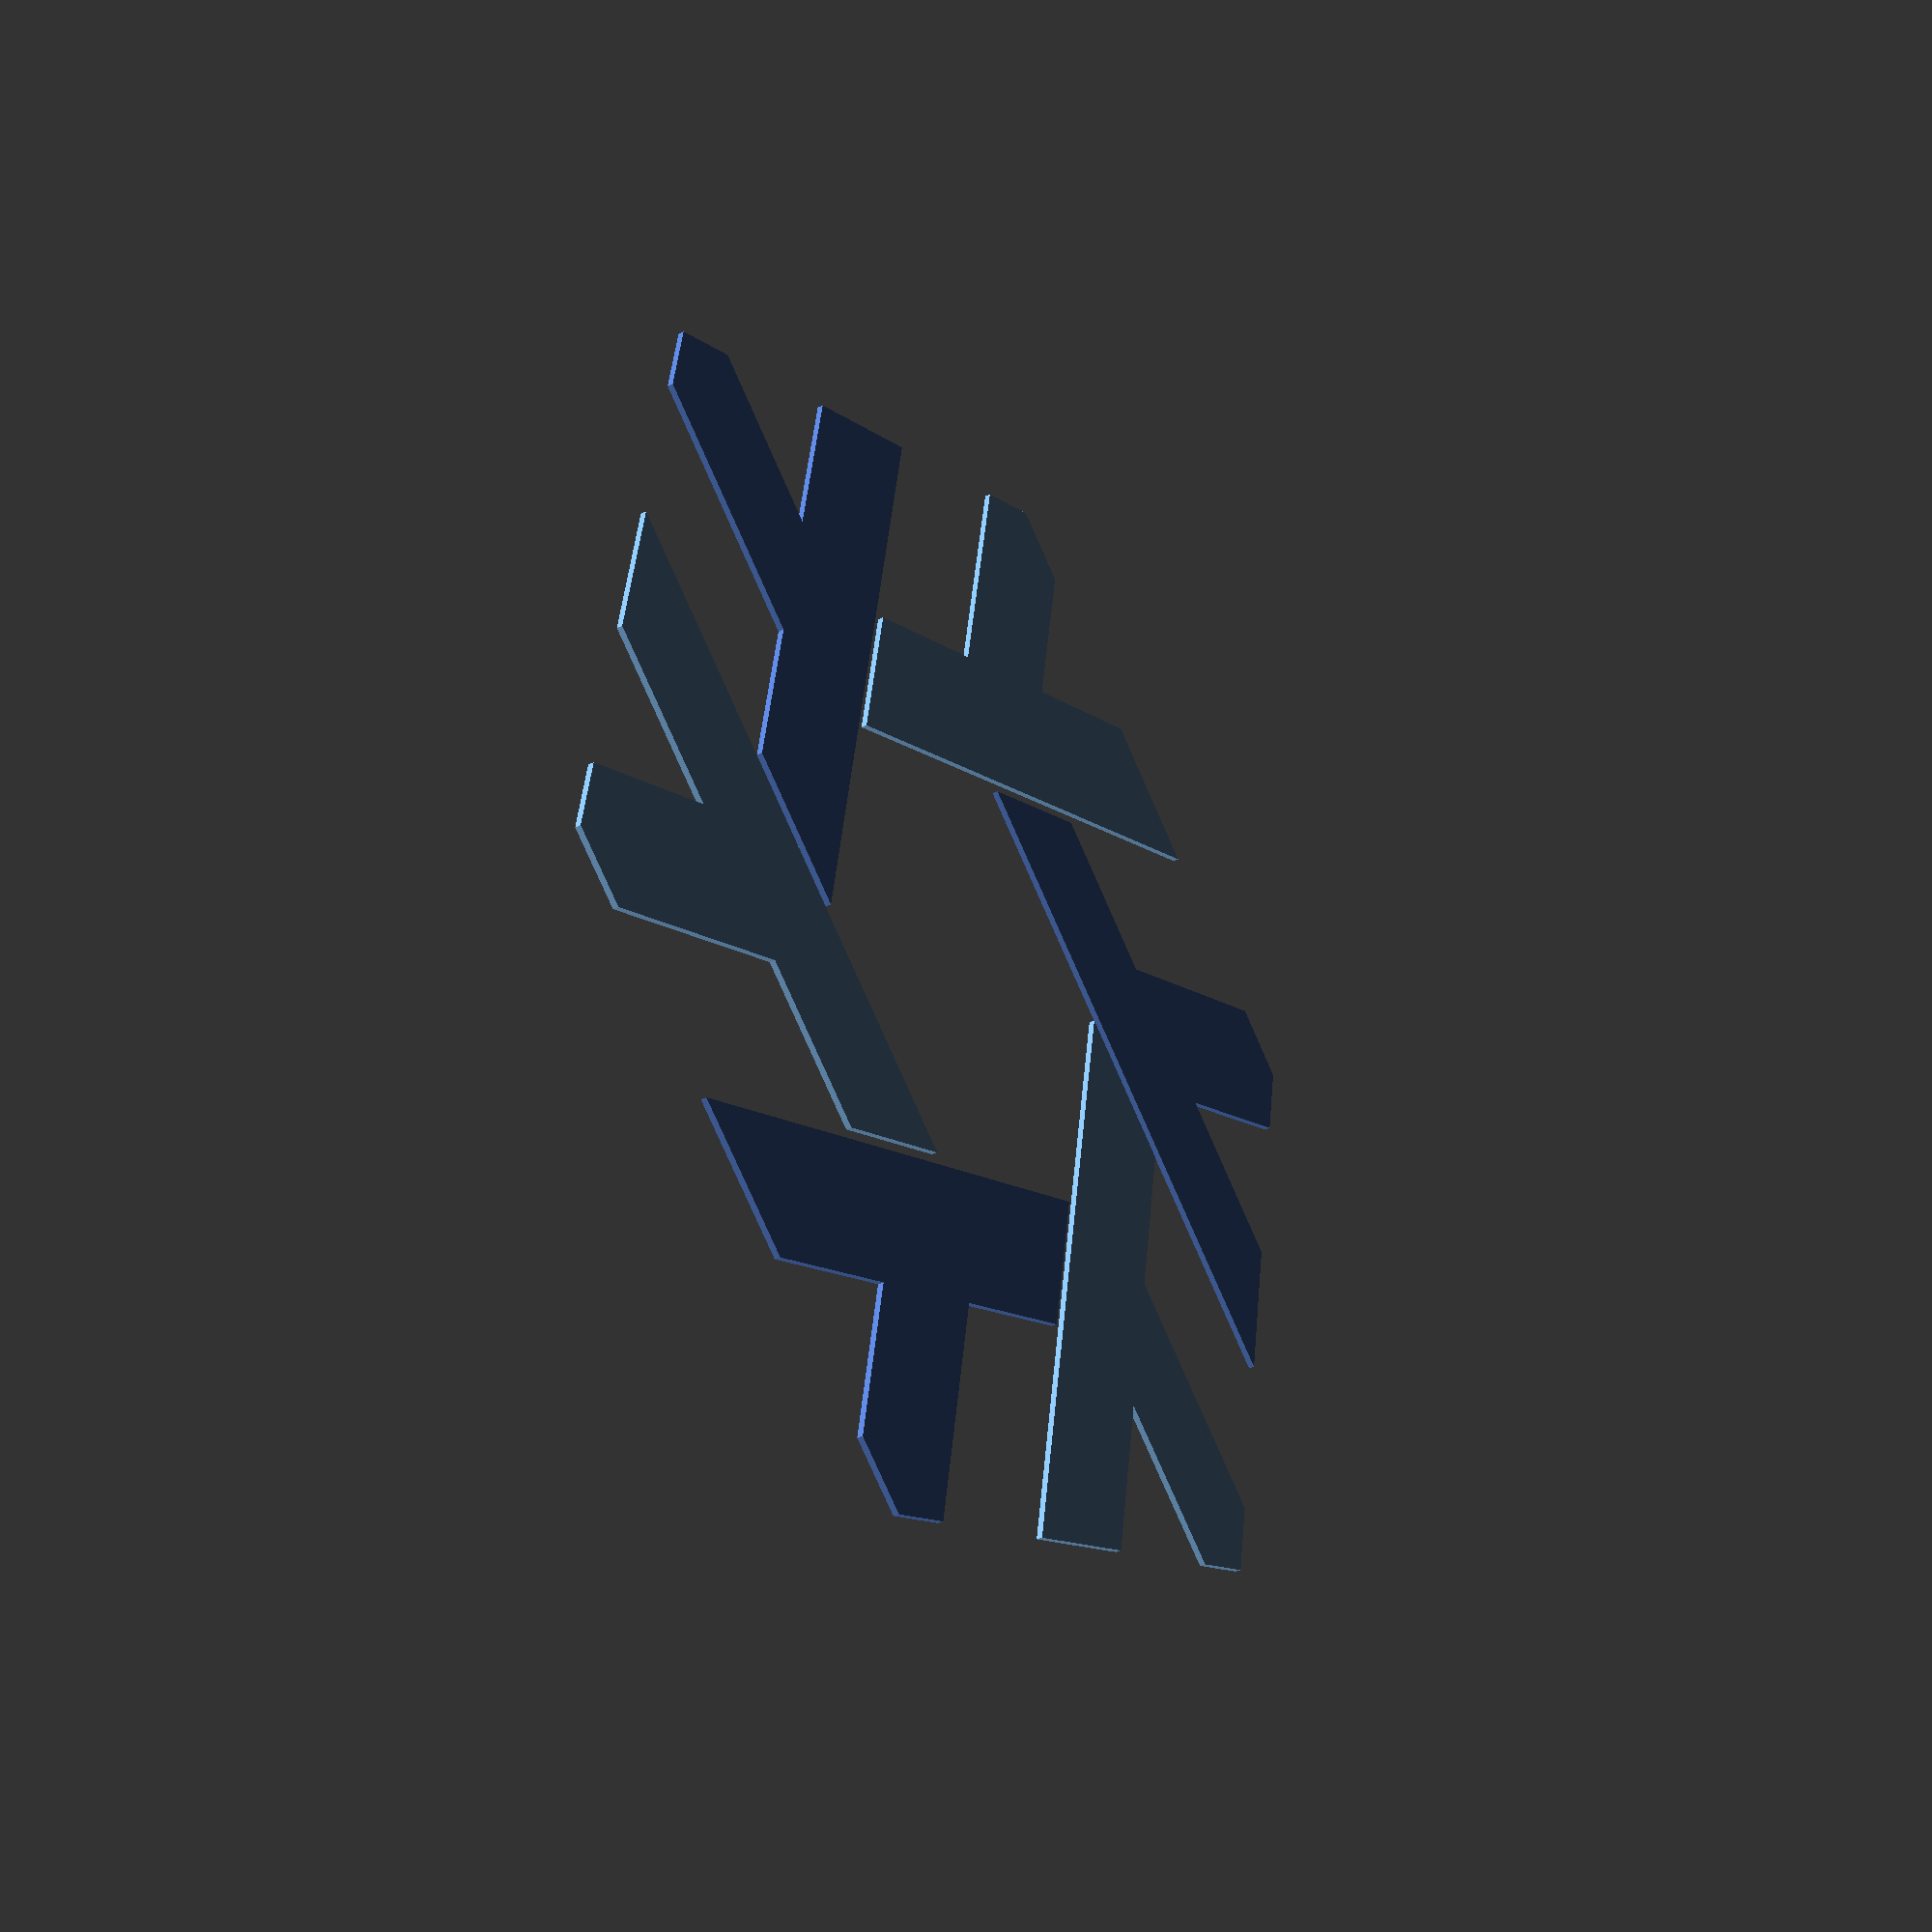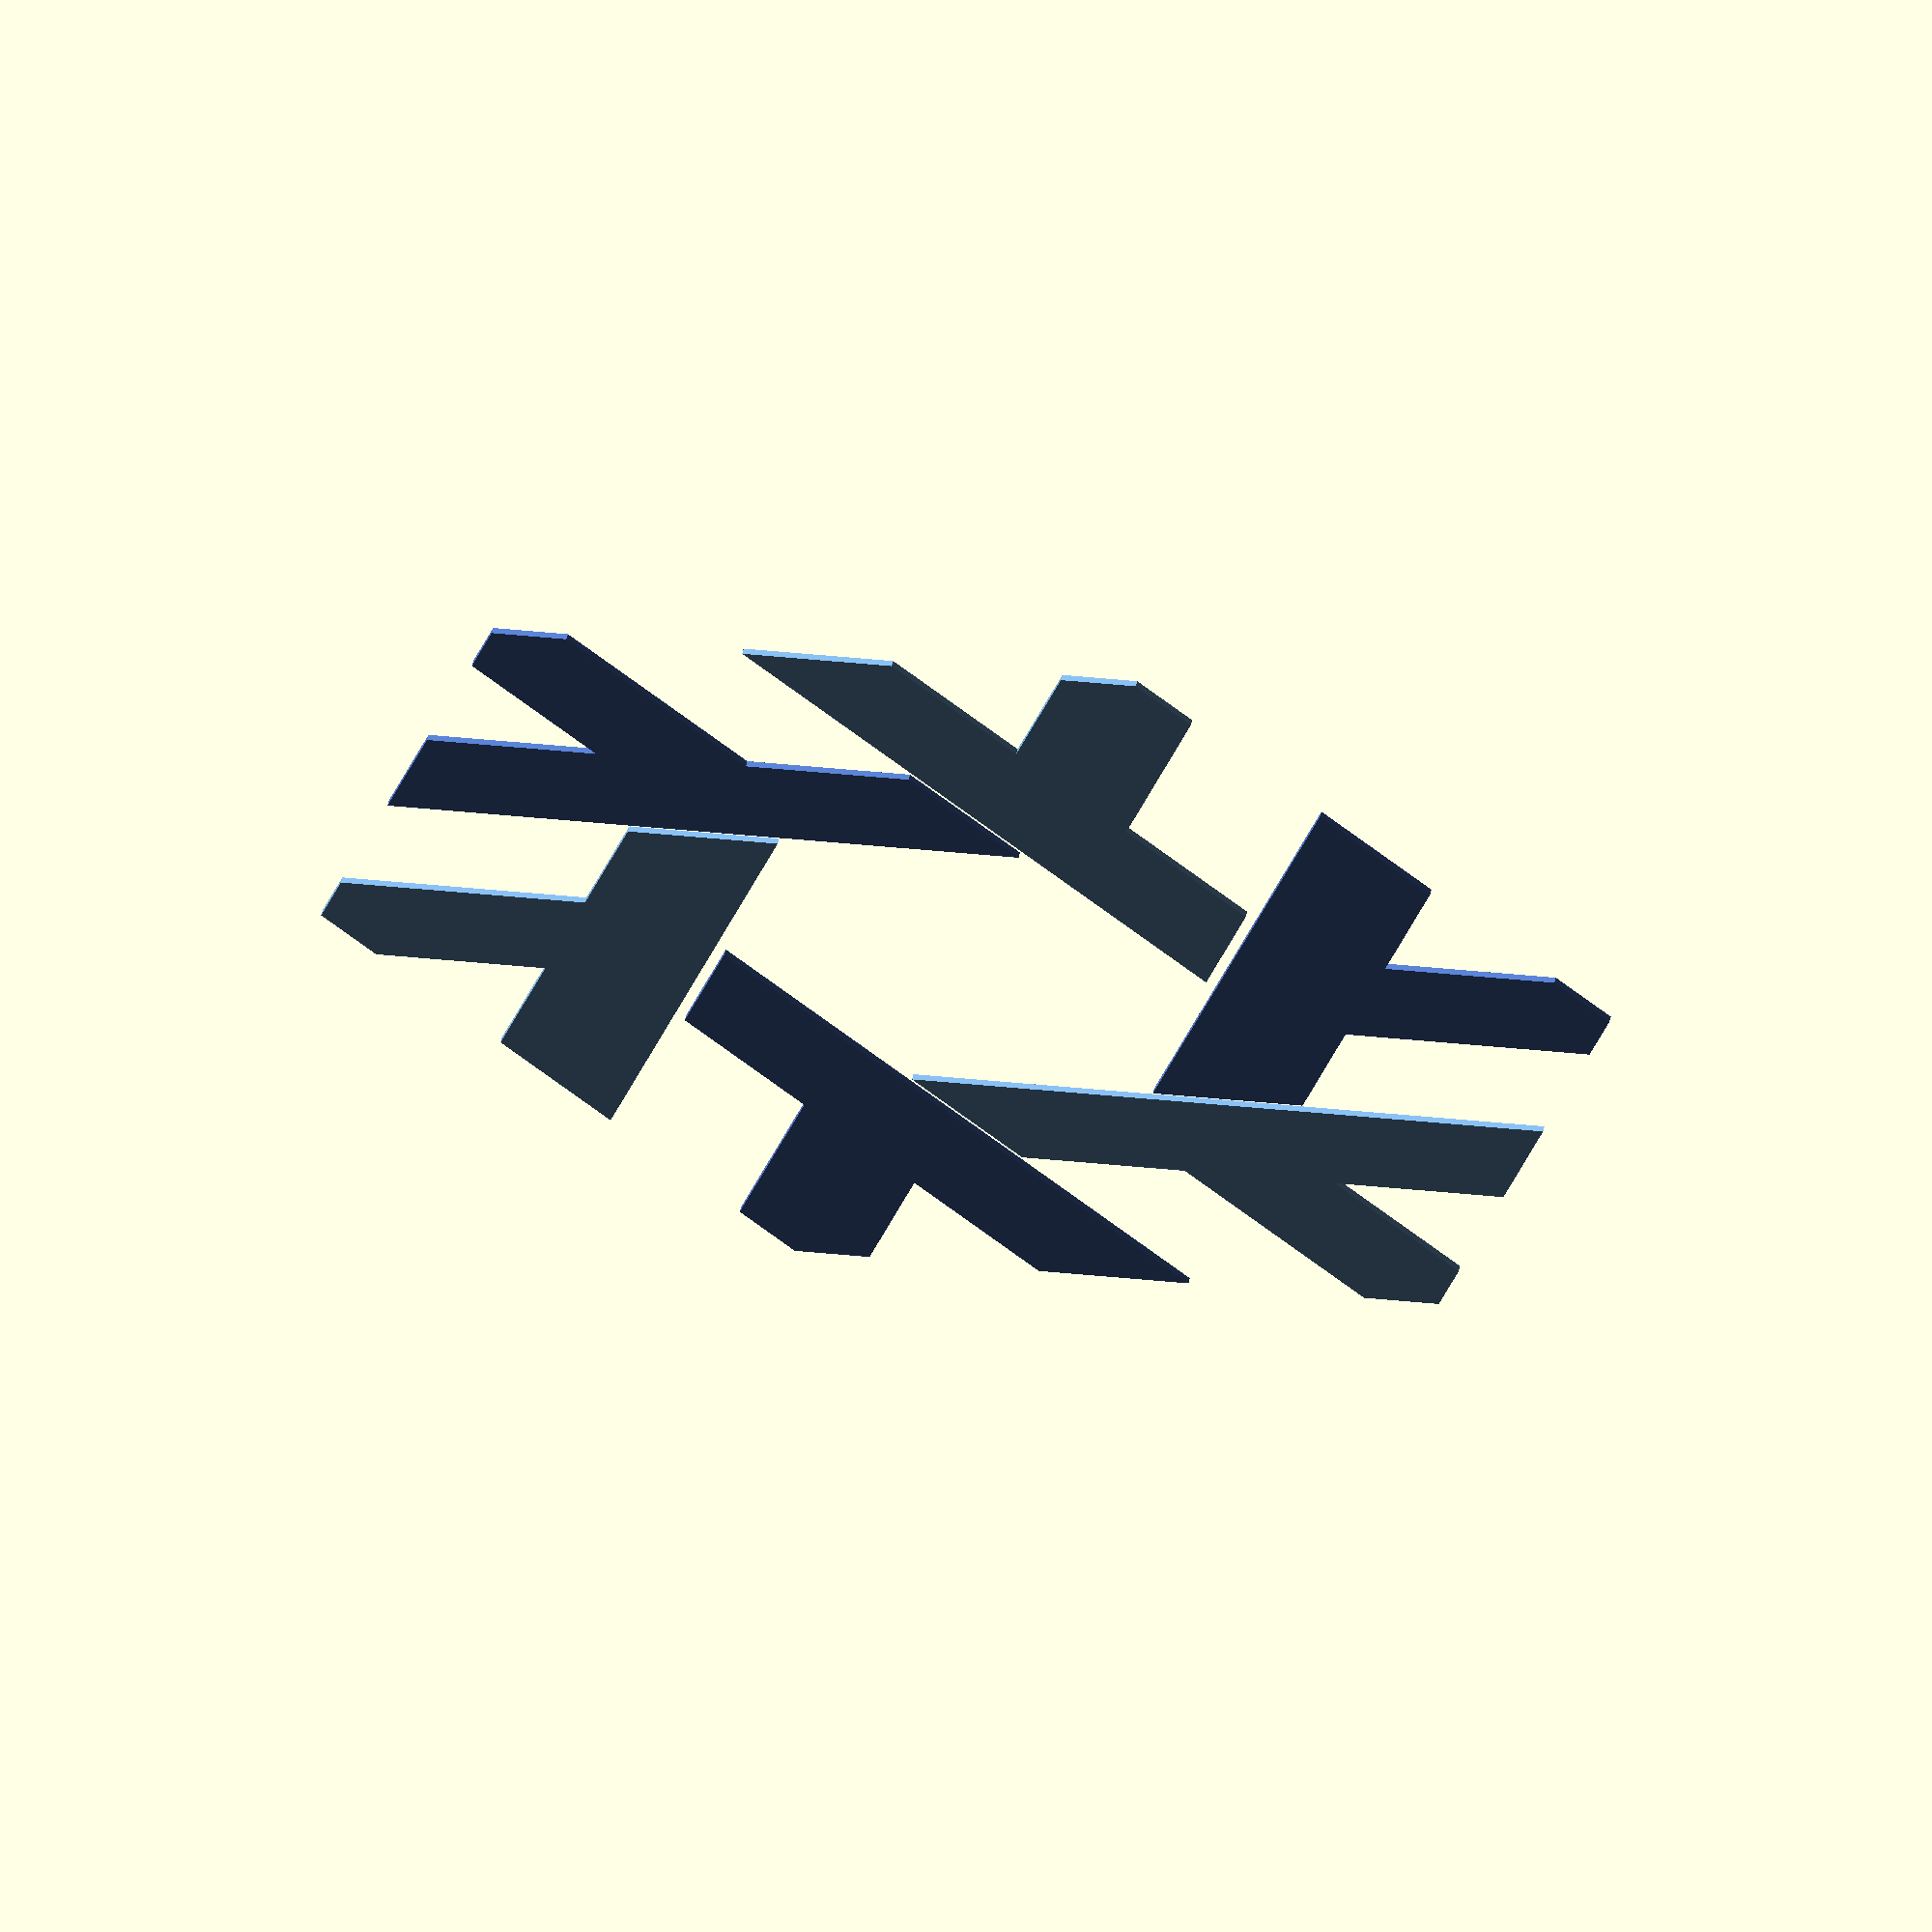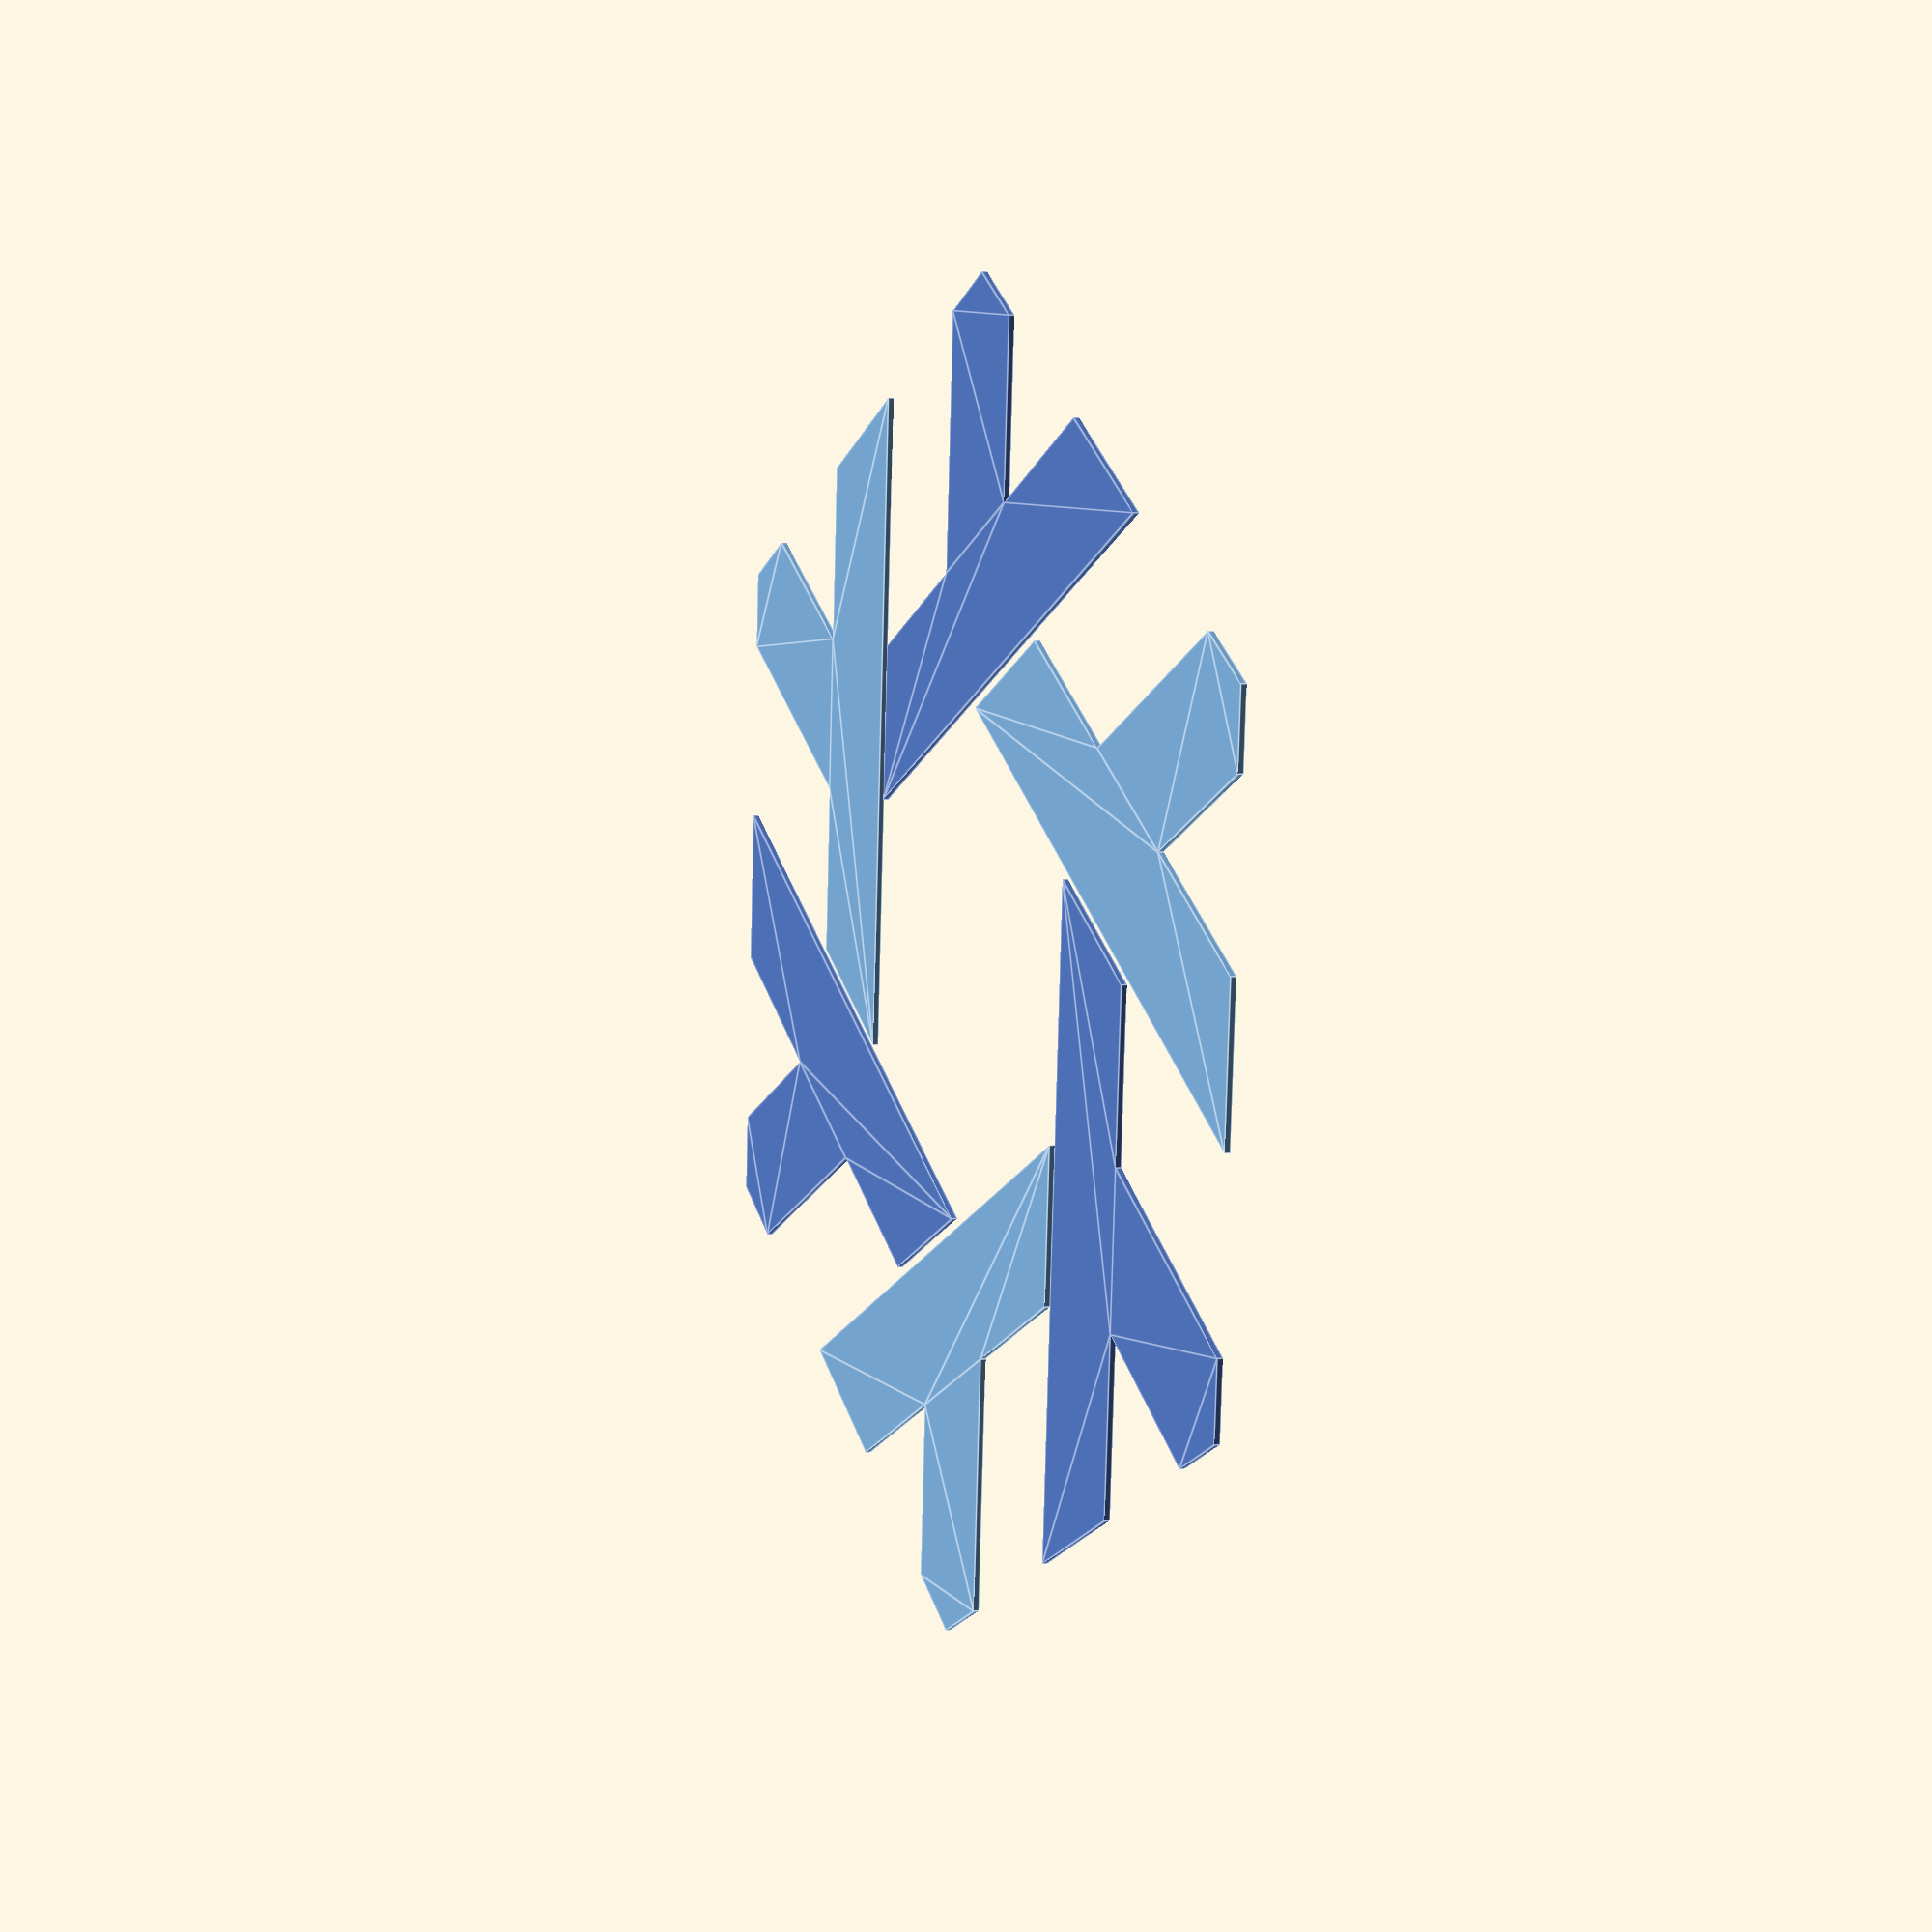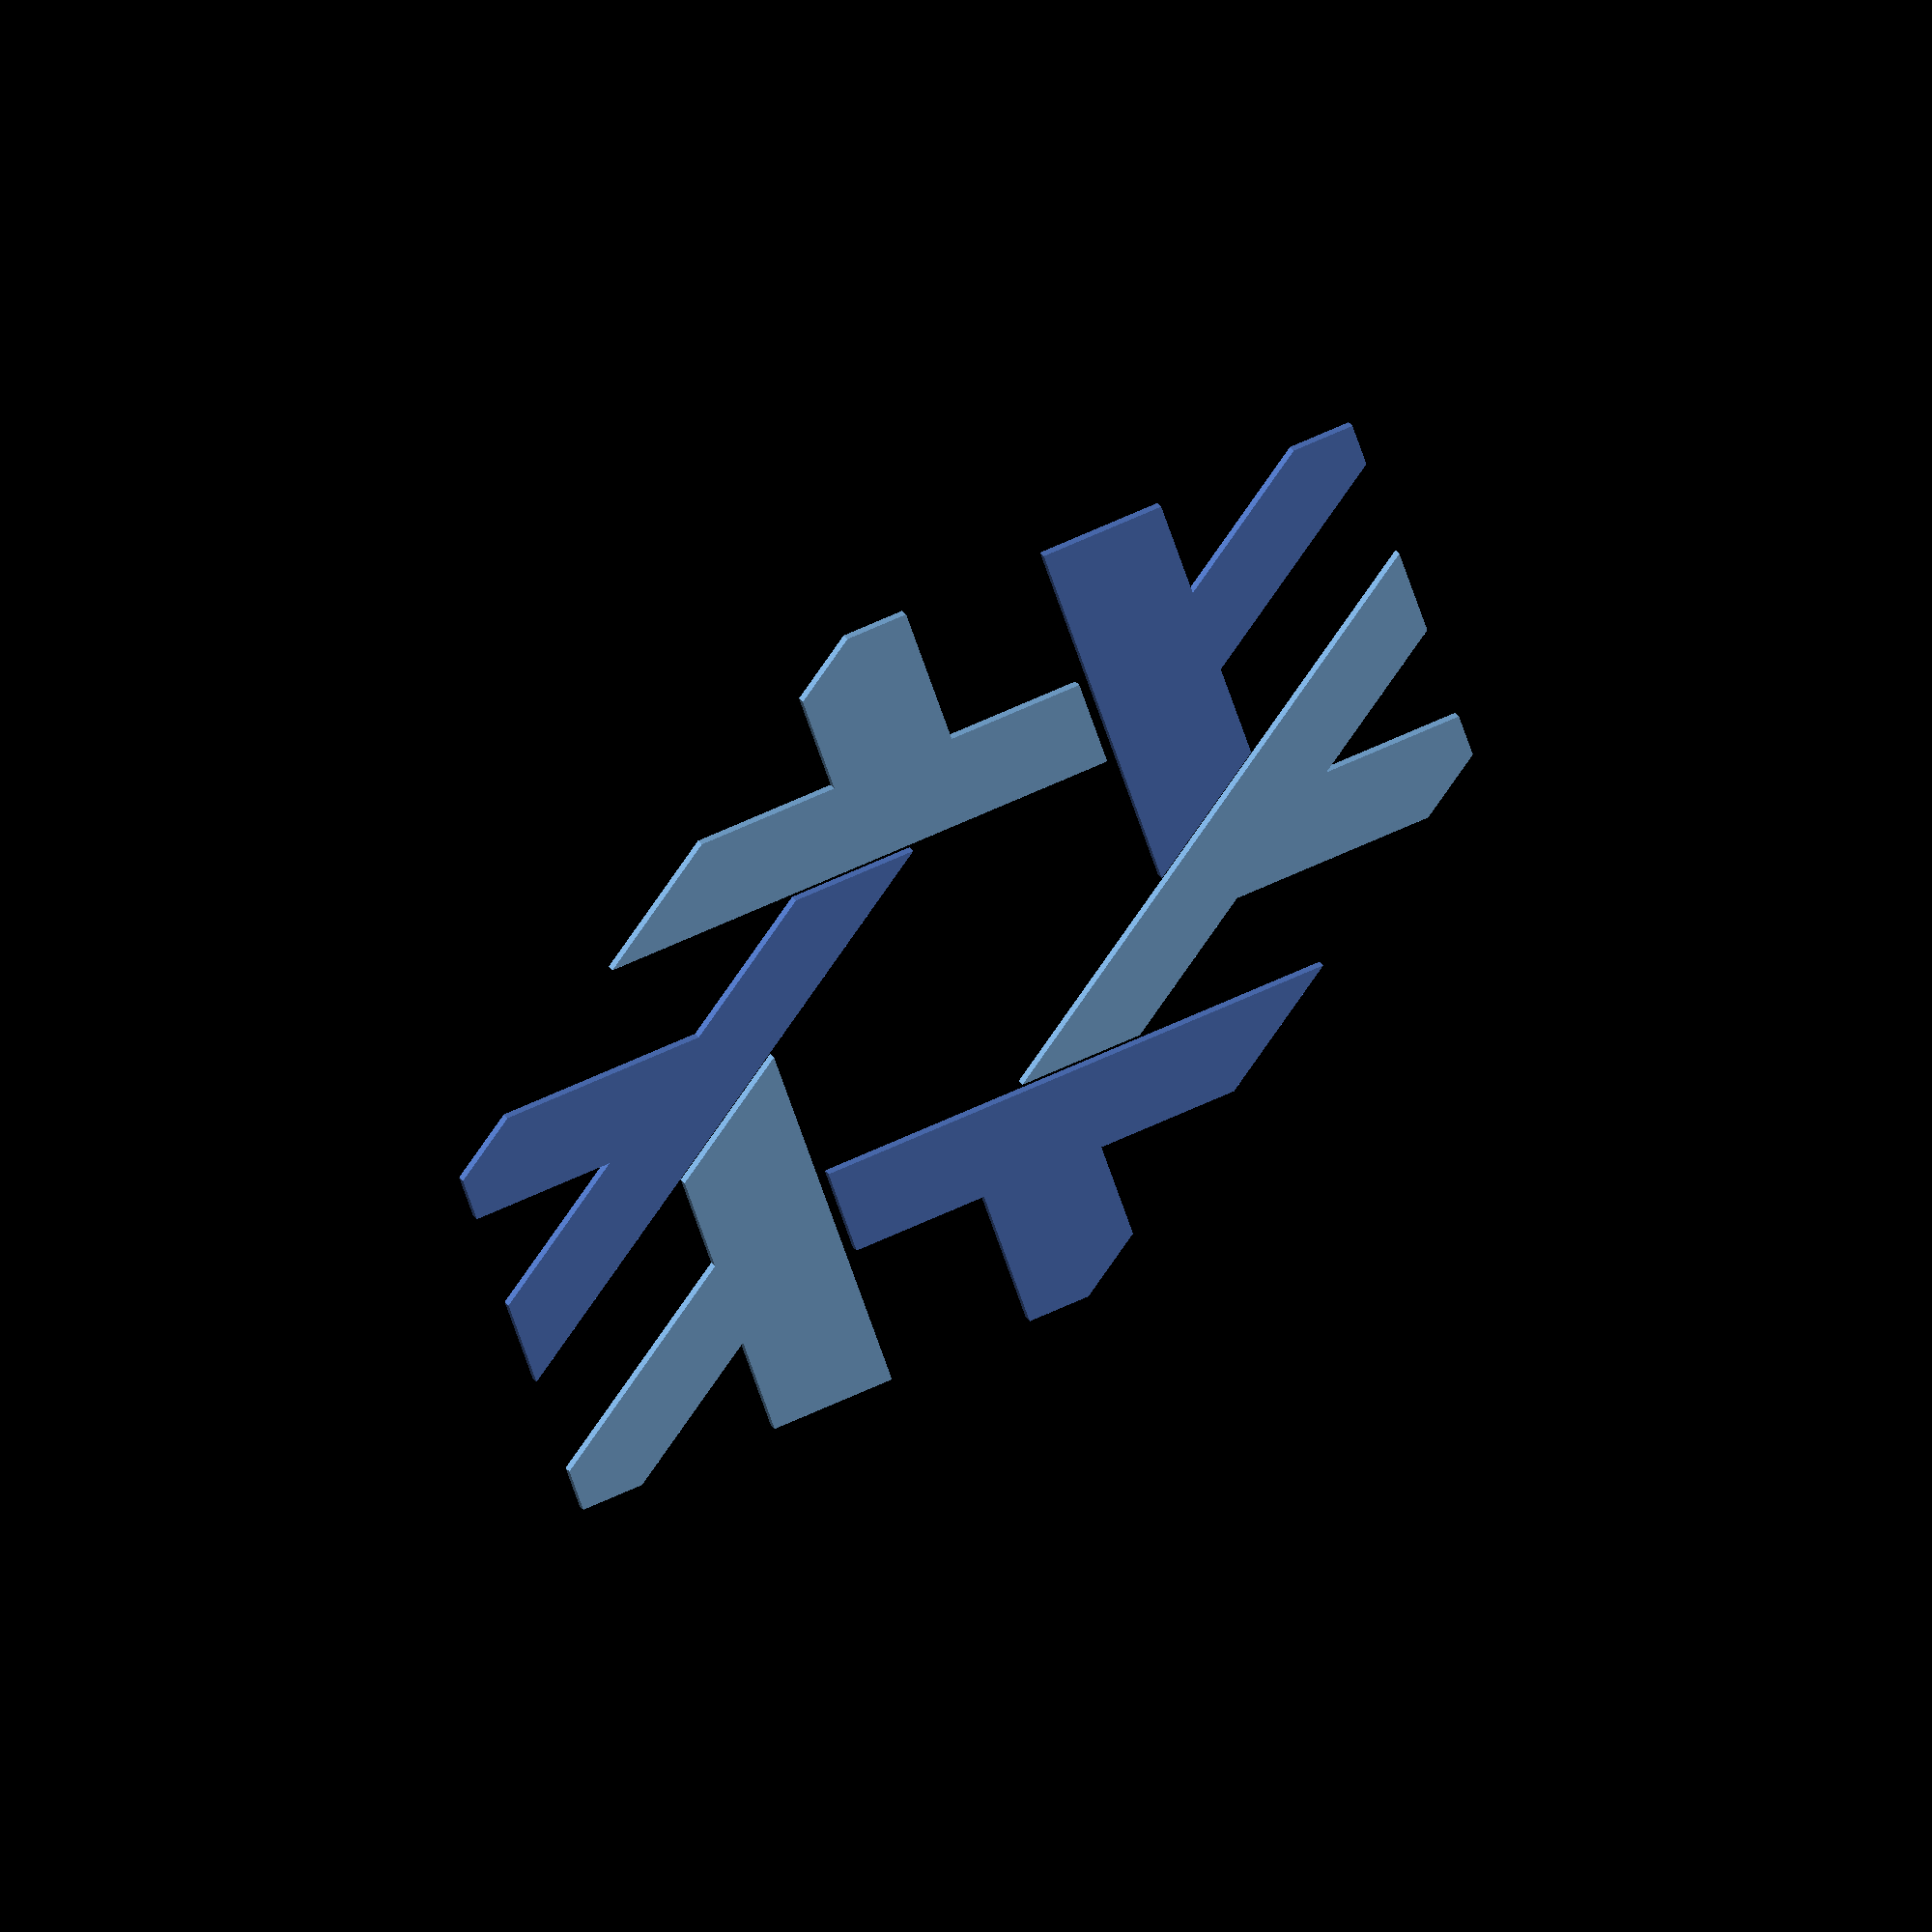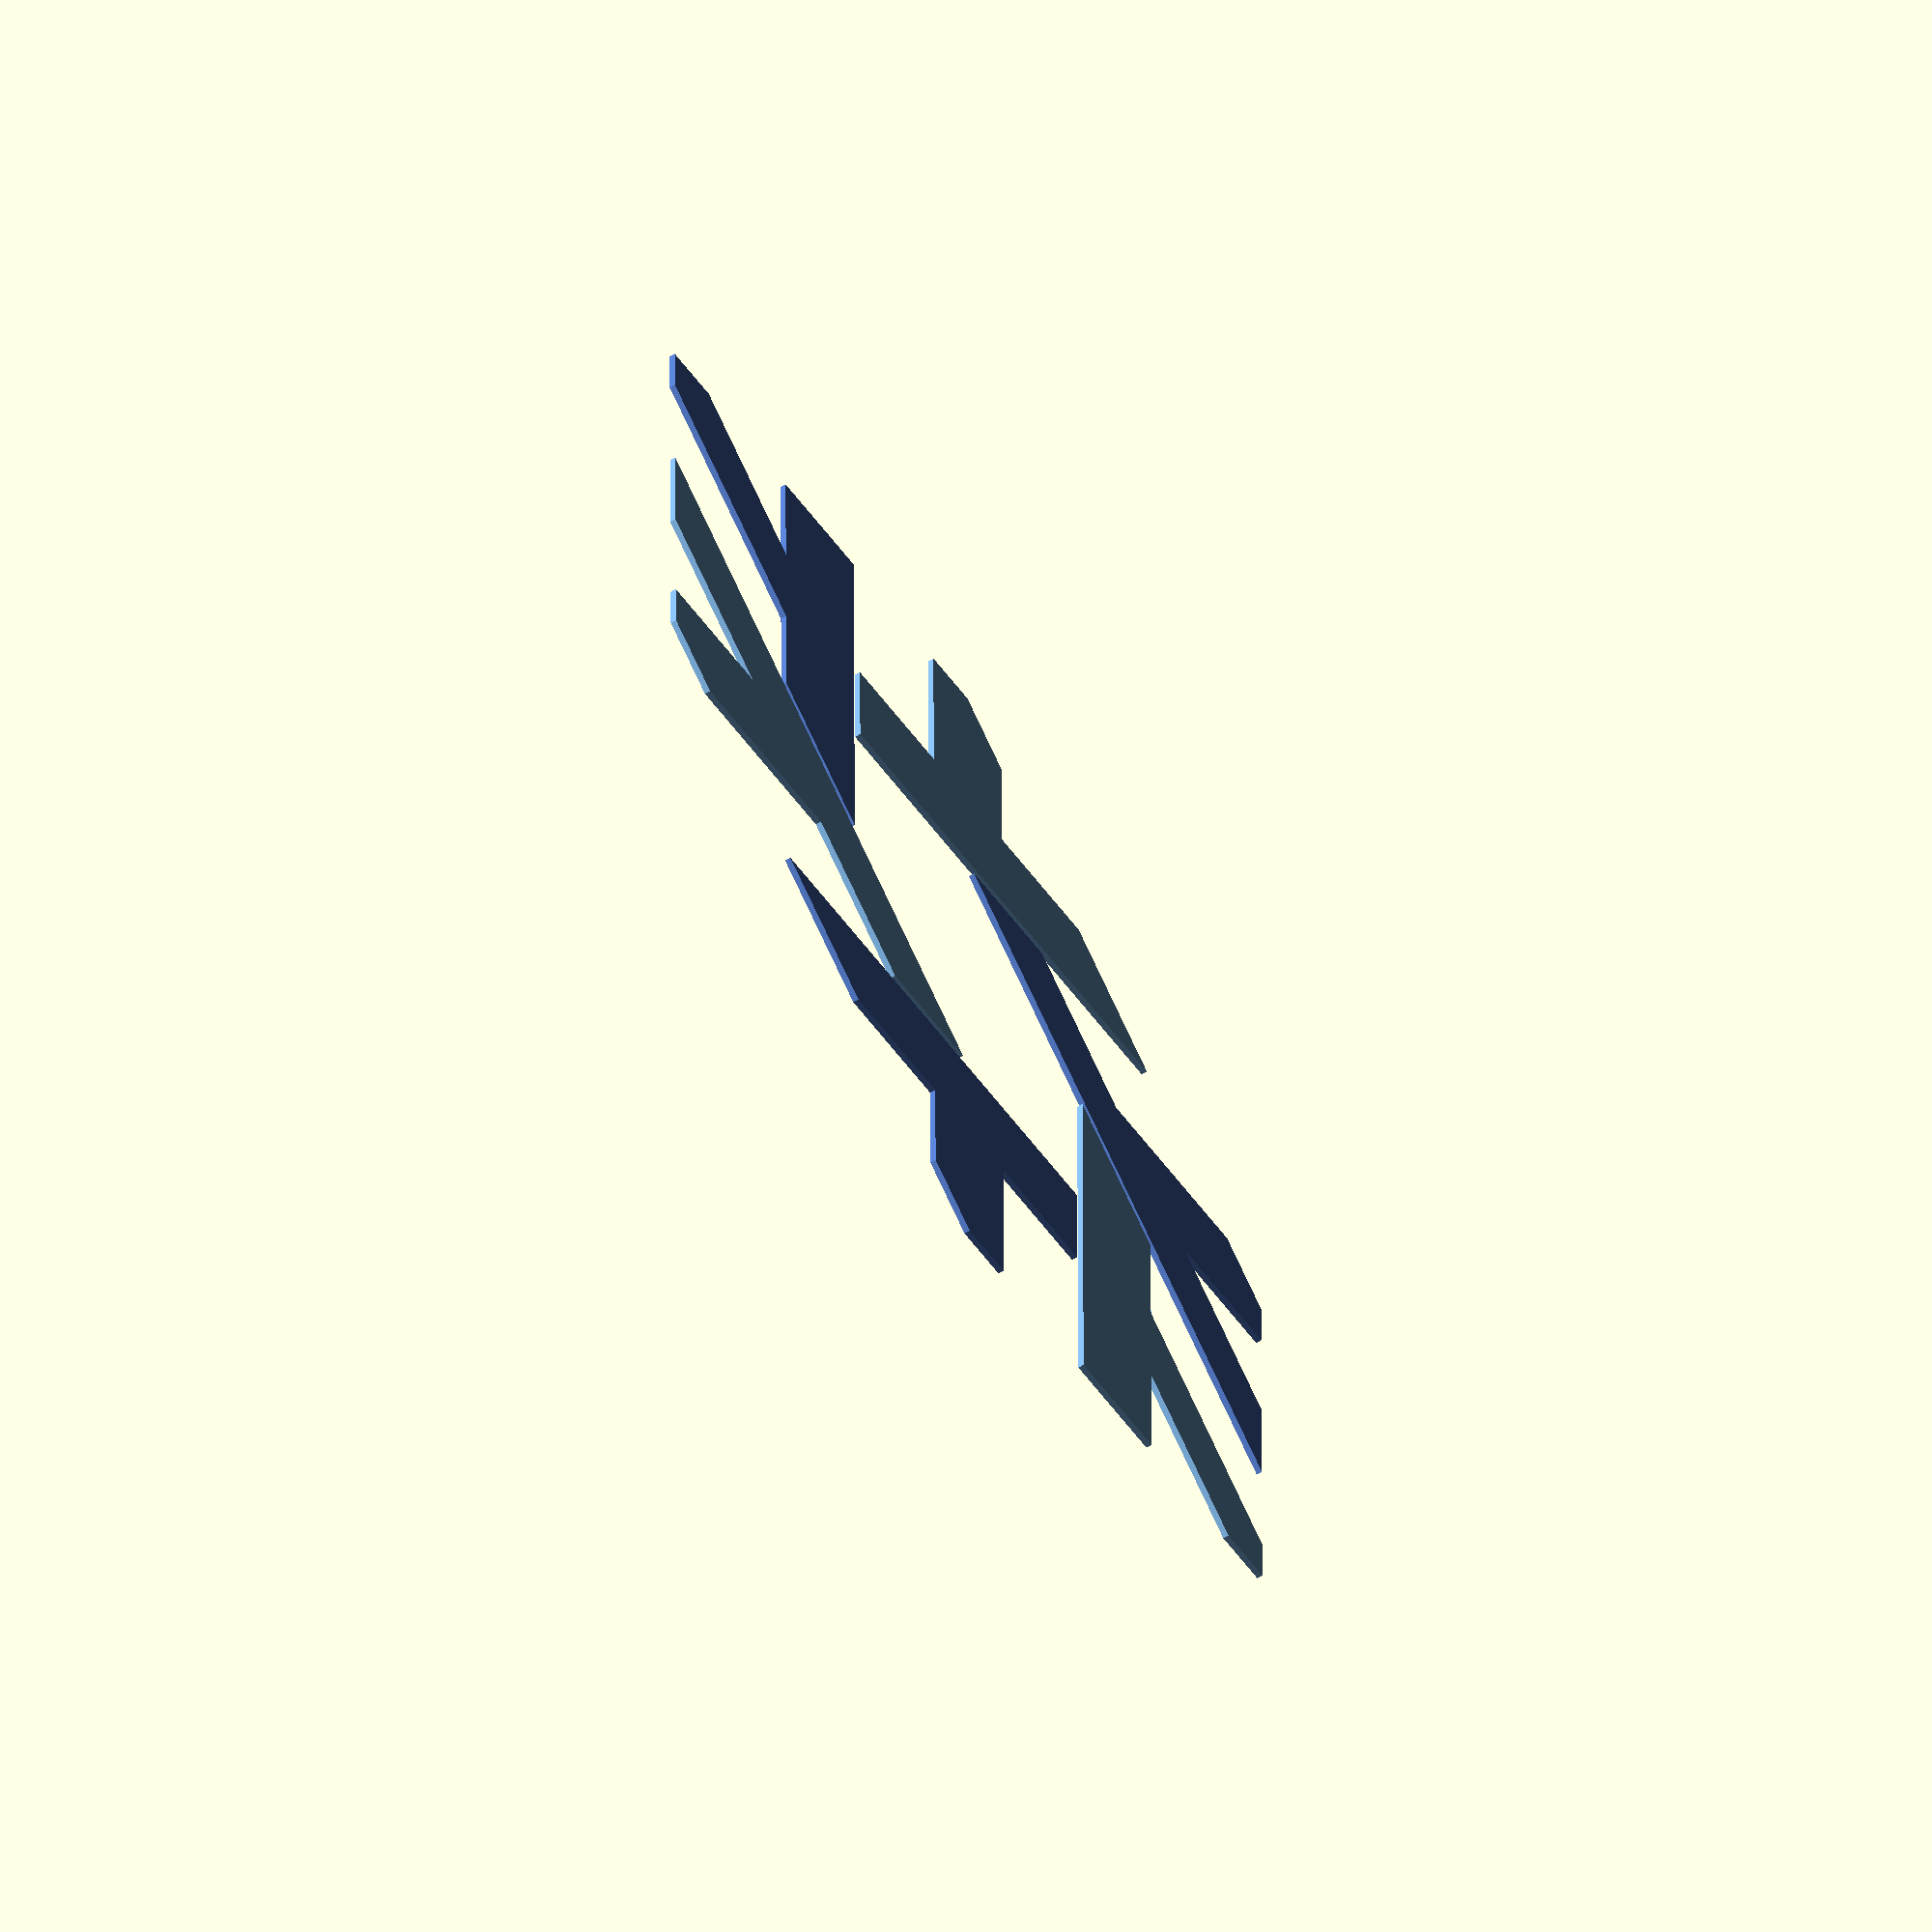
<openscad>
// SPDX-License-Identifier: GPL-3.0-or-later

// This is a more rigid version of 

// === Nix logo specification
// number of lambdas. doesn't really work if changed in this model.
num = 6;

// Central aperture diameter, in units. It does produce nice effects if animated.
aperture = 2;

// lambda height in units. fun to play with
length = 4;

// Clipping polygon diameter, in units
clipr = 8;


// === Some calculated core stuff

// lambda thickness, also a segment size. Should affects nothing except size.
unit = 25;

// The angle™
th = 360 / num / 2;

// Unit value of Y when mapped to coordinate space with angle between axes of "th"
tunit = tan(th)*unit;

// === Rendering props

// Shrinkage for each of lambdas. Basically control inverse "font weight"
gaps = 1;
// colors to use
colors = ["#5277c3", "#7caedc"];

// inverse clipping order
invclip = false;
show_hexgrid = false;
show_full = true;

printed_version = "none"; // ["none", "one piece", "module"]

printed_h = 30;
circle_r = 43;
circle_t = 6;
circle_h = 6;
pin_l = 4*tunit;
pin_r = 3;

// Pin/hole size ratio, to account for plastic heat deformation
hole_ratio = 1.07;

// copied from <MCAD/regular_shapes.scad> so customizer will work on thingiverse
module regular_polygon(sides, radius)
{
    function dia(r) = sqrt(pow(r*2,2)/2);  //sqrt((r*2^2)/2) if only we had an exponention op
    angles=[ for (i = [0:sides-1]) i*(360/sides) ];
    coords=[ for (th=angles) [radius*cos(th), radius*sin(th)] ];
    polygon(coords);
}


module hexgrid(thickness=1.5) union() {
    // Yes you can go lower for hexagonal grids.
    for (i=[0:num-1]) {
        rotate(i*th*2+th)
        for (i=[-clipr:clipr]) {
            translate([i*unit/2,0])
            square([thickness, clipr * unit * 2],center=true);
        };
    };
}


// draw a ~perfect~ 2D lambda
module lambda() {
    intersection(){
        union() {
            // Lambda arm
            rotate(-th) 
            translate([0,-tunit*length]) 
            square([unit,length*tunit*2], center=true);
            // Lambda bar
            rotate(th) 
            square([unit,tunit*(length*2 + 1)], center=true);
        }
        // Cutting top and bottom of squares to be left with a perfect lambda
        // Lambda *almost* scales uniformly.
        // We just need to account for corner triangles, making it + 2 wider.
        square([tunit*(length + 2), unit*length], center=true);
    }
}

// Subtracts a rotated child from itself
module diff(nextangle, debug=false) {
    difference() {
        children();
        color("red")
        rotate(invclip ? nextangle : -nextangle) children();
    }
}

module clipper(){
    // that's not as easy to autotune as it would seem
    intersection() {
        regular_polygon(num, clipr * tunit);
        children();
    }    
}

module move_to_lambda_origin(index) {

}

module placed_lambda() {
    offset(delta = -gaps)
    clipper()
    // cutting it up with the same lambda at the next place
    diff(360/num)
    // translation to endpoint
    translate([tunit * -aperture, unit * -aperture])
    // initial in-place rotation
    lambda();
}

module render_logo(segments=[0:num-1]) {
    for (r=segments)
    // color it with next color in array
        color(colors[r % len(colors)])
        rotate(th*2*r)
        placed_lambda();
}

module make_pin(scl = 1, r = pin_r) {
    
    // Only rescale crossection, so length doesn't change
    scale([1,scl,scl])
    
    translate([tunit * -aperture, unit * -aperture])
    rotate(th)
    // extrude pin from the center to the side of a limbda
    translate([0,pin_l/2,0])
    rotate([90,45])
    cube([r * 2, r * 2, pin_l], center=true);
    //cylinder(50, r, r, center=true);
}

module render_module() {
    render()
    difference() {
        union() {
            make_pin(1);
            linear_extrude(printed_h, center=true)
        
            clipper()
            placed_lambda();
        }
        // ensuring that hole is slightly larger
        rotate((invclip ? -1 : 1) * 360/num) make_pin(hole_ratio);
    
        // usually not needed, but you 
        // can actually thread stuff thru two next lambdas
        rotate((invclip ? -2 : 2) * 360/num) make_pin(hole_ratio);
    }
}

// Acrual rendering

if (printed_version == "none") {
    difference() {
        render_logo();
        if (show_hexgrid)
            hexgrid();
    };
}

if (printed_version == "module") {
    difference() {
        render_module();
        if (show_hexgrid)
            translate([0,0,printed_h/2-1])
            linear_extrude(2)
            hexgrid();
    }
    if (show_full)
        translate([0,0, printed_h / -2])
        color("#ff000033")
        render_logo();
    
}

if (printed_version == "one piece")
union() {

    linear_extrude(circle_h, center=true)

    difference() {
        circle(circle_r);
        circle(circle_r - circle_t);
    }
    
    difference() {
        linear_extrude(printed_h, center=true)
        render_logo();

        if (show_hexgrid)
            translate([0,0,printed_h/2-1])
            linear_extrude(1)
            hexgrid();
    }
};

</openscad>
<views>
elev=215.1 azim=140.0 roll=58.1 proj=p view=wireframe
elev=298.7 azim=224.8 roll=13.9 proj=o view=wireframe
elev=174.5 azim=86.2 roll=293.3 proj=p view=edges
elev=127.6 azim=16.8 roll=219.9 proj=o view=wireframe
elev=67.4 azim=330.2 roll=119.5 proj=o view=solid
</views>
